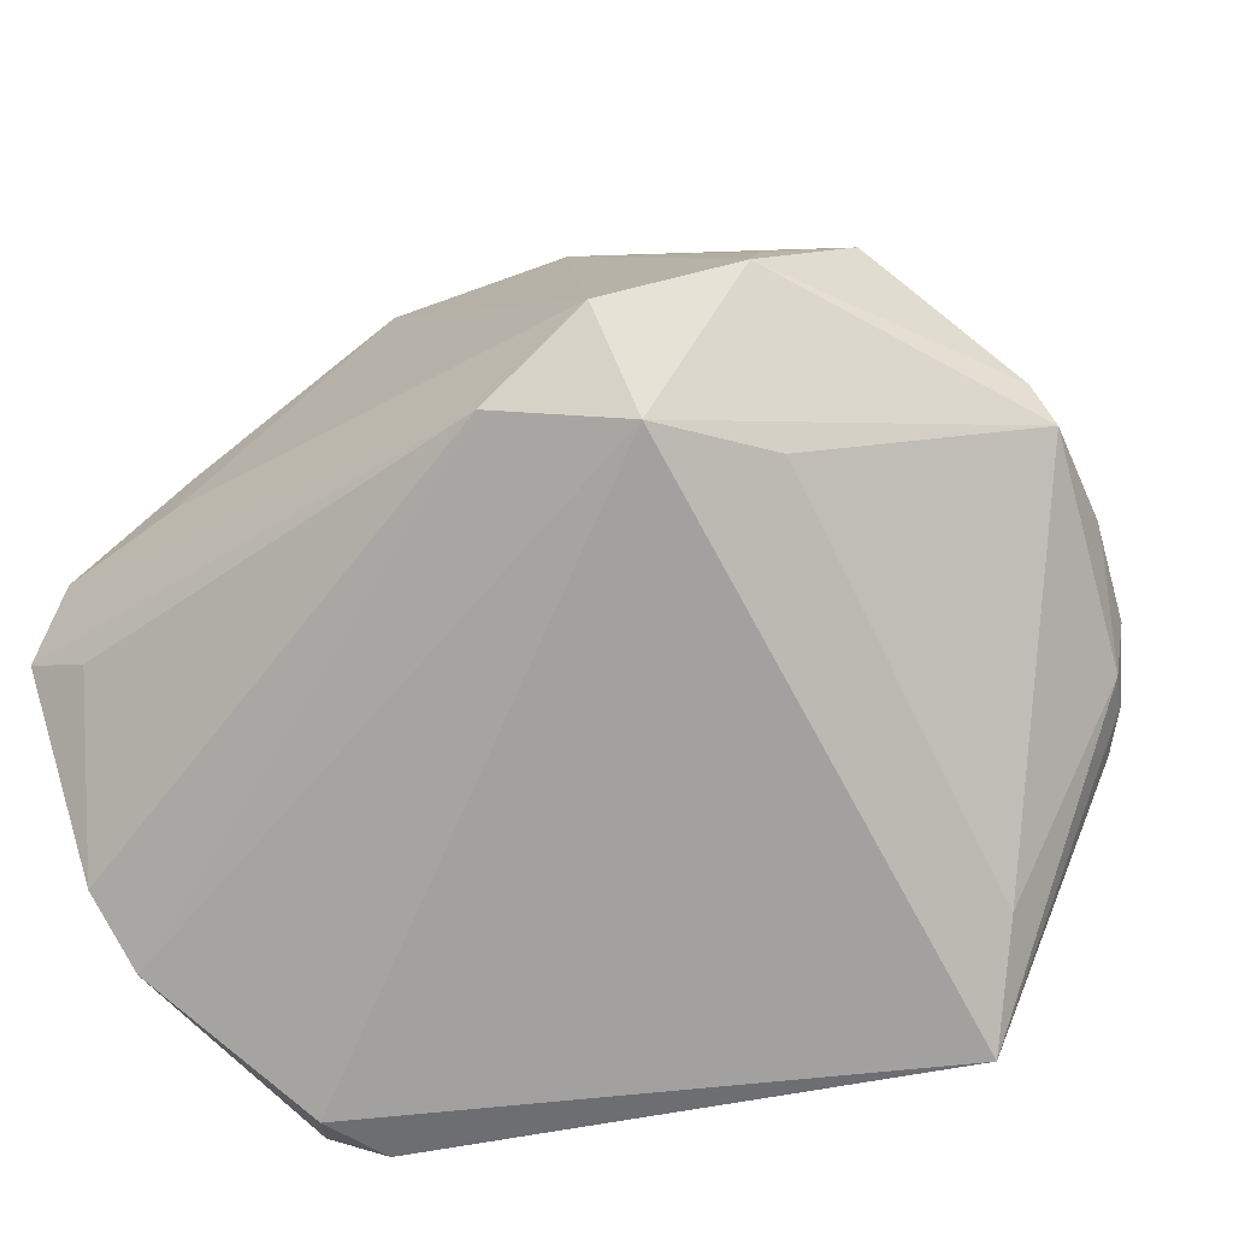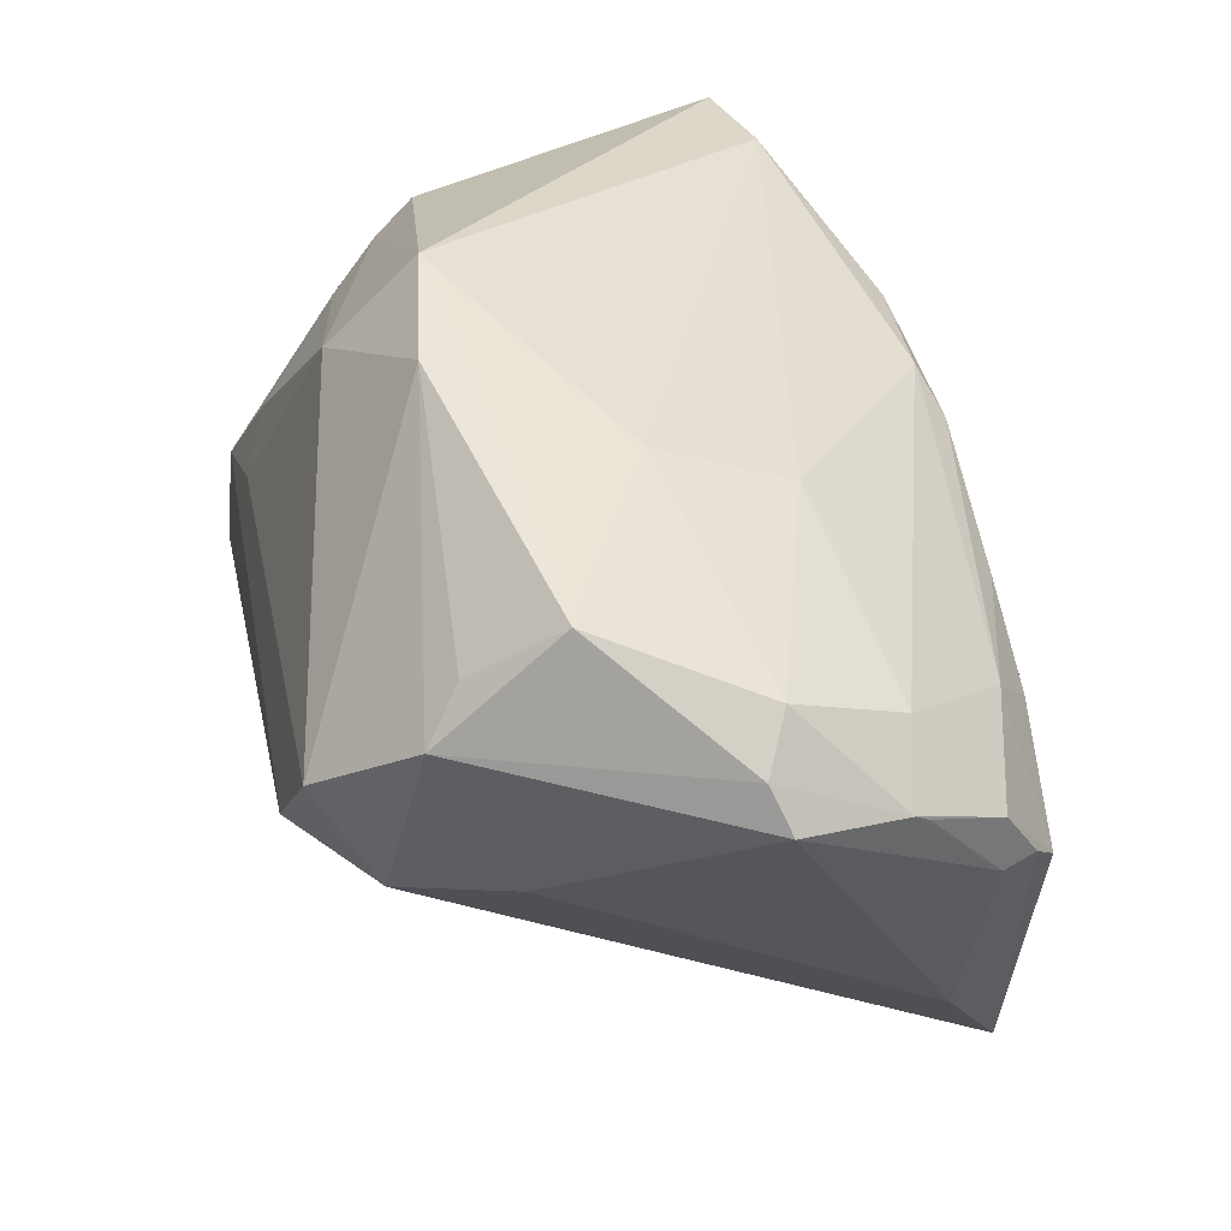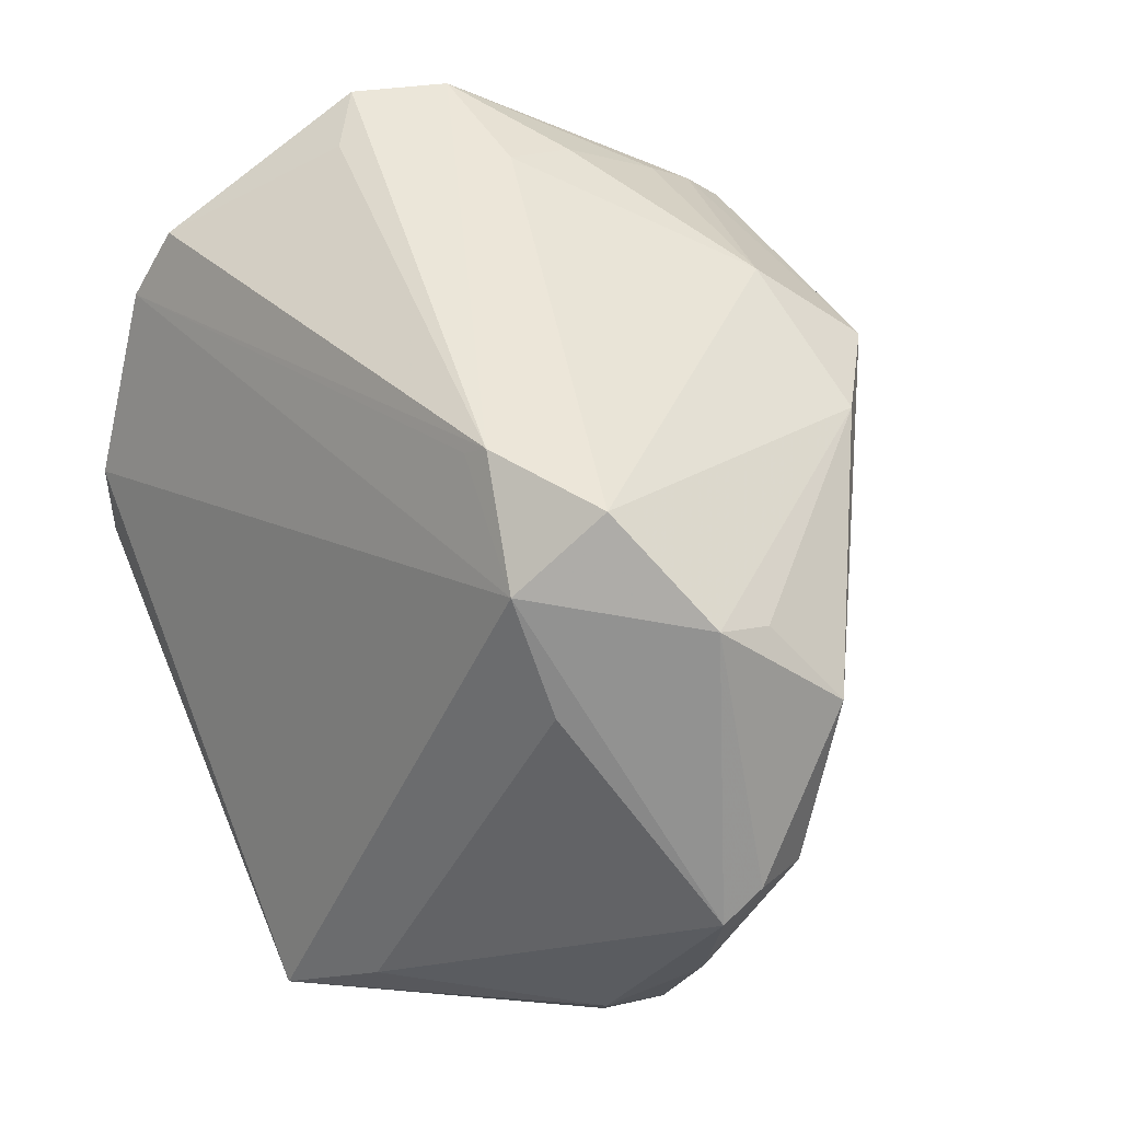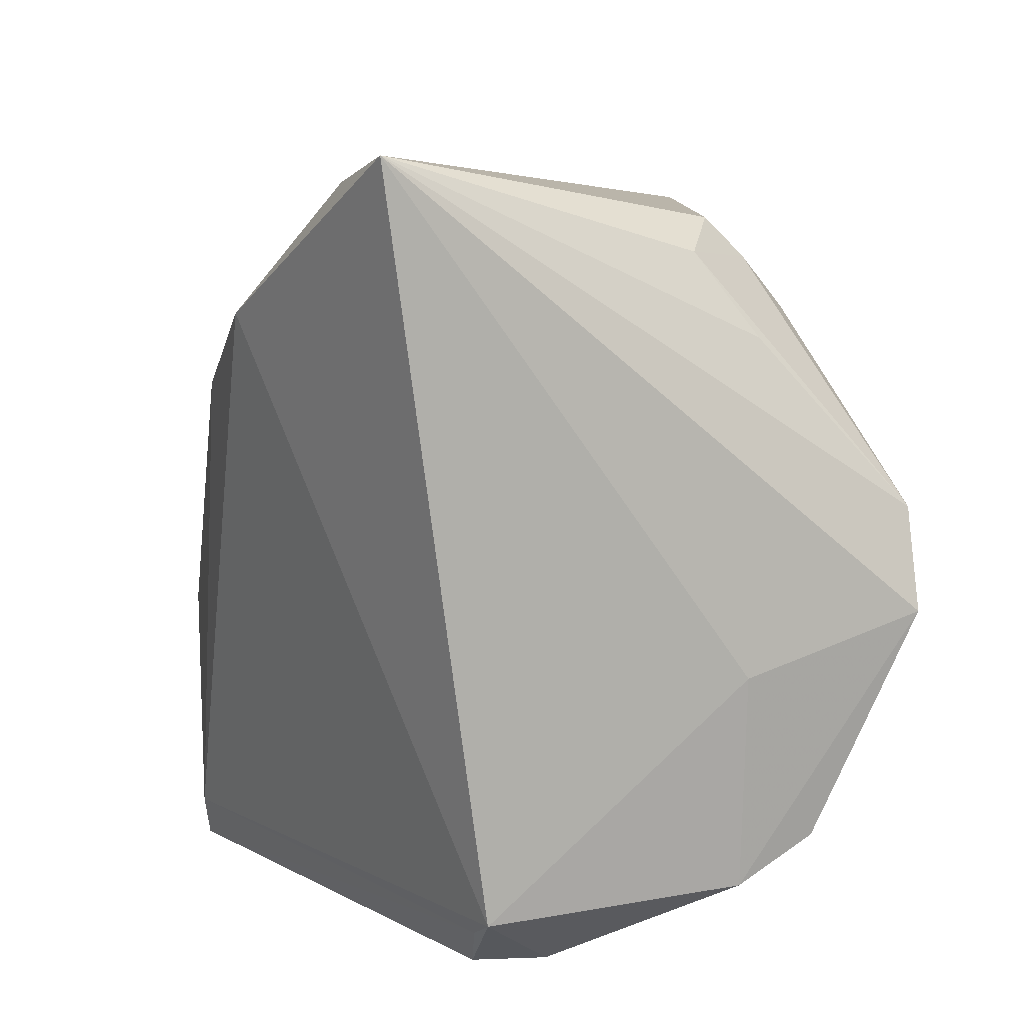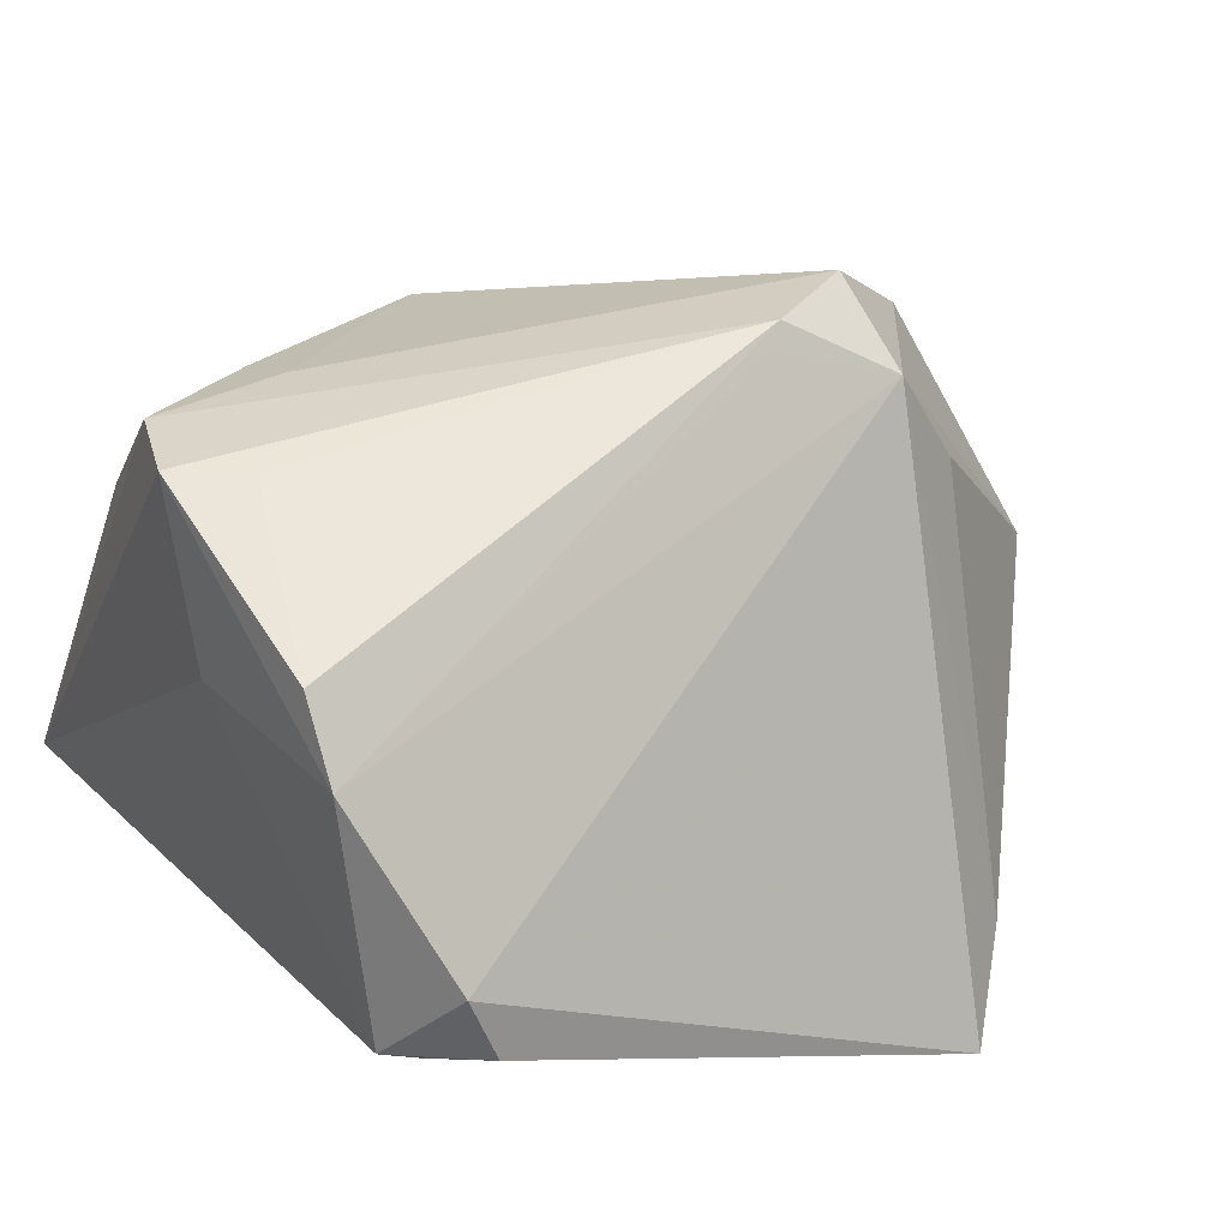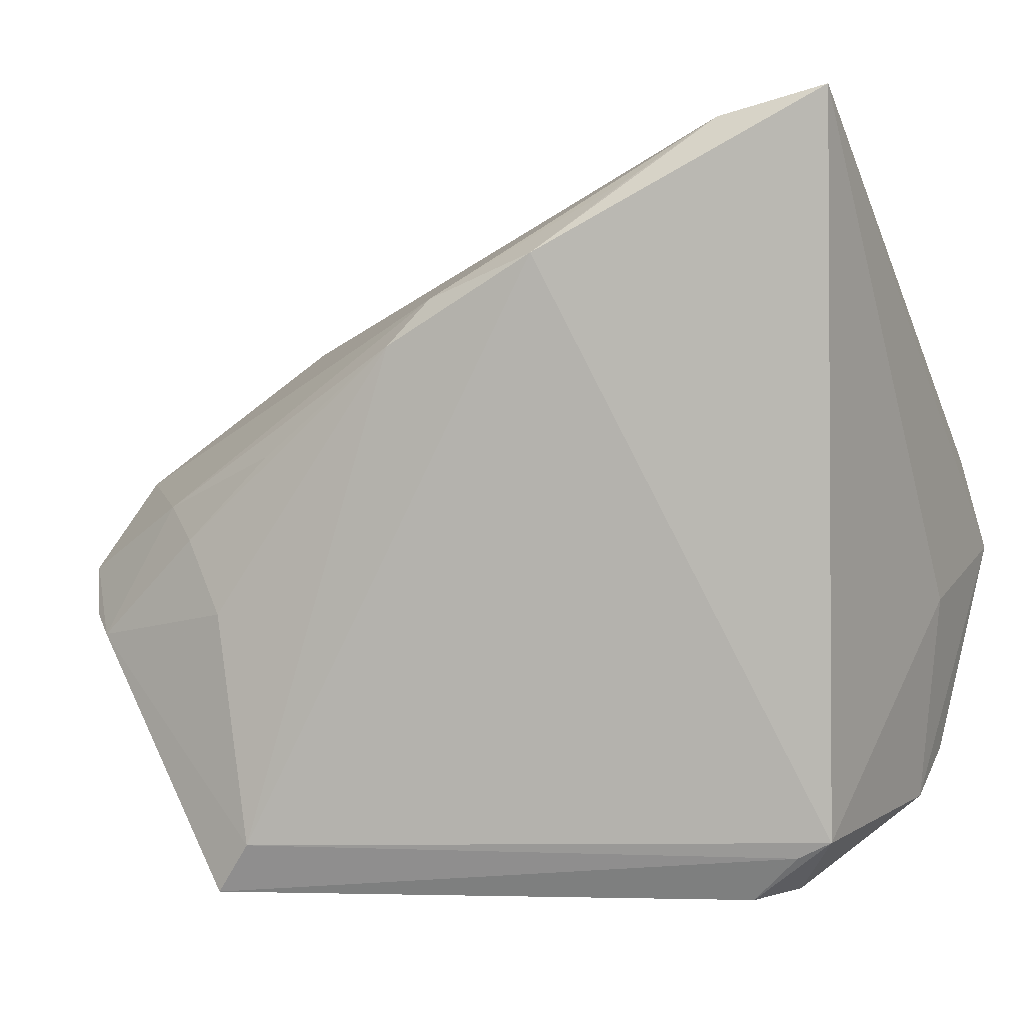
<metadata>
{"format":"obj","ext":"obj","renderer":"f3d","projection":"perspective","resolution":1024,"background":"white","views":[{"elev":-48.7,"azim":35.8,"up":"+Y"},{"elev":19.8,"azim":74.4,"up":"+Y"},{"elev":51.1,"azim":65.9,"up":"+Z"},{"elev":8.8,"azim":-103.4,"up":"+Y"},{"elev":31.2,"azim":-29.7,"up":"+Z"},{"elev":-1.5,"azim":-152.9,"up":"+Y"}]}
</metadata>
<code>
v 0.04383 0.0094 0.02657
v -0.01322 0.02867 -0.03608
v 0.03897 0.001251 -0.02985
v -0.03982 -0.03755 -0.01258
v 0.05187 0.004754 -0.01521
v -0.02602 0.01747 0.03337
v -0.04122 -0.02911 0.02447
v 0.01811 0.0333 0.02441
v 0.02156 0.006791 -0.03581
v -0.03598 -0.03946 -0.01329
v 0.03598 -0.03533 -0.02713
v 0.054 -0.006152 -0.0246
v -0.03575 0.03621 0.01165
v -0.03174 0.04379 -0.02674
v 0.04646 -0.01432 -0.03312
v 0.05007 0.01589 0.01734
v 0.01753 -0.0143 0.03795
v -0.03825 0.02685 0.01842
v 0.00454 0.01896 -0.03701
v 0.05931 0.002475 0.001461
v 0.01983 -0.01265 0.04024
v -0.02342 0.03739 -0.03051
v -0.04123 -0.03446 0.01606
v 0.02989 0.02617 0.004581
v -0.03024 -0.04464 -0.01222
v -0.03308 -0.04402 -0.00428
v 0.04492 0.002862 0.03018
v -0.044 -0.003437 0.03558
v -0.044 -0.01011 0.01582
v -0.044 0.04672 -0.02469
v 0.02332 -0.03859 -0.03701
v -0.02738 0.0295 0.02474
v 0.04124 -0.01422 0.01975
v 0.03263 -0.002932 -0.03541
v 0.05019 -0.01202 -0.02966
v 0.05225 -0.01268 -0.0252
v 0.02839 0.02099 -0.01181
v -0.000961 0.03027 0.03067
v -0.02513 0.009557 0.03573
v -0.02878 0.03971 0.01512
v 0.03243 -0.004432 0.0397
v 0.02788 -0.04438 -0.03583
v 0.05721 -0.003973 -0.01529
v 0.03322 -0.01575 0.03205
v 0.000258 0.02432 -0.03479
v -0.041 0.007891 0.0353
v 0.0276 -0.01171 -0.03685
v 0.007764 0.01299 -0.037
v 0.06062 -0.00281 -0.0008552
v -0.02891 0.03532 0.01958
v 0.05784 -0.003195 -0.01357
v 0.05616 0.008802 -0.001241
v -0.03584 -0.008195 0.03525
v 0.005788 0.04115 0.02161
f 40 54 30
f 2 4 30
f 28 30 29
f 30 4 29
f 15 35 42
f 31 15 42
f 4 2 31
f 30 54 14
f 14 2 30
f 46 30 28
f 46 18 30
f 13 40 30
f 30 18 13
f 18 46 13
f 42 35 36
f 36 11 42
f 49 11 36
f 21 46 28
f 8 16 54
f 54 38 8
f 8 38 41
f 19 31 2
f 9 34 19
f 6 46 39
f 41 38 39
f 39 38 6
f 39 21 41
f 46 21 39
f 6 38 32
f 32 46 6
f 52 16 20
f 49 36 51
f 5 52 51
f 51 20 49
f 51 52 20
f 53 21 28
f 33 11 49
f 44 21 17
f 44 26 42
f 42 11 44
f 11 33 44
f 41 21 44
f 44 33 49
f 42 26 25
f 25 26 4
f 4 26 23
f 28 29 23
f 23 29 4
f 17 21 23
f 23 44 17
f 26 44 23
f 27 8 41
f 27 44 49
f 41 44 27
f 49 20 27
f 20 16 27
f 5 51 12
f 35 15 12
f 12 36 35
f 47 19 34
f 15 31 47
f 47 34 15
f 45 19 2
f 46 32 50
f 40 13 50
f 50 13 46
f 50 32 38
f 54 40 50
f 50 38 54
f 42 25 10
f 10 25 4
f 10 31 42
f 4 31 10
f 28 23 7
f 7 53 28
f 7 23 21
f 21 53 7
f 16 8 1
f 1 27 16
f 8 27 1
f 43 51 36
f 36 12 43
f 43 12 51
f 5 12 3
f 3 45 5
f 19 45 3
f 9 19 3
f 3 34 9
f 15 34 3
f 3 12 15
f 31 19 48
f 48 47 31
f 19 47 48
f 2 14 22
f 22 45 2
f 14 45 22
f 37 52 5
f 5 45 37
f 37 45 14
f 52 37 24
f 54 16 24
f 16 52 24
f 24 14 54
f 24 37 14

</code>
